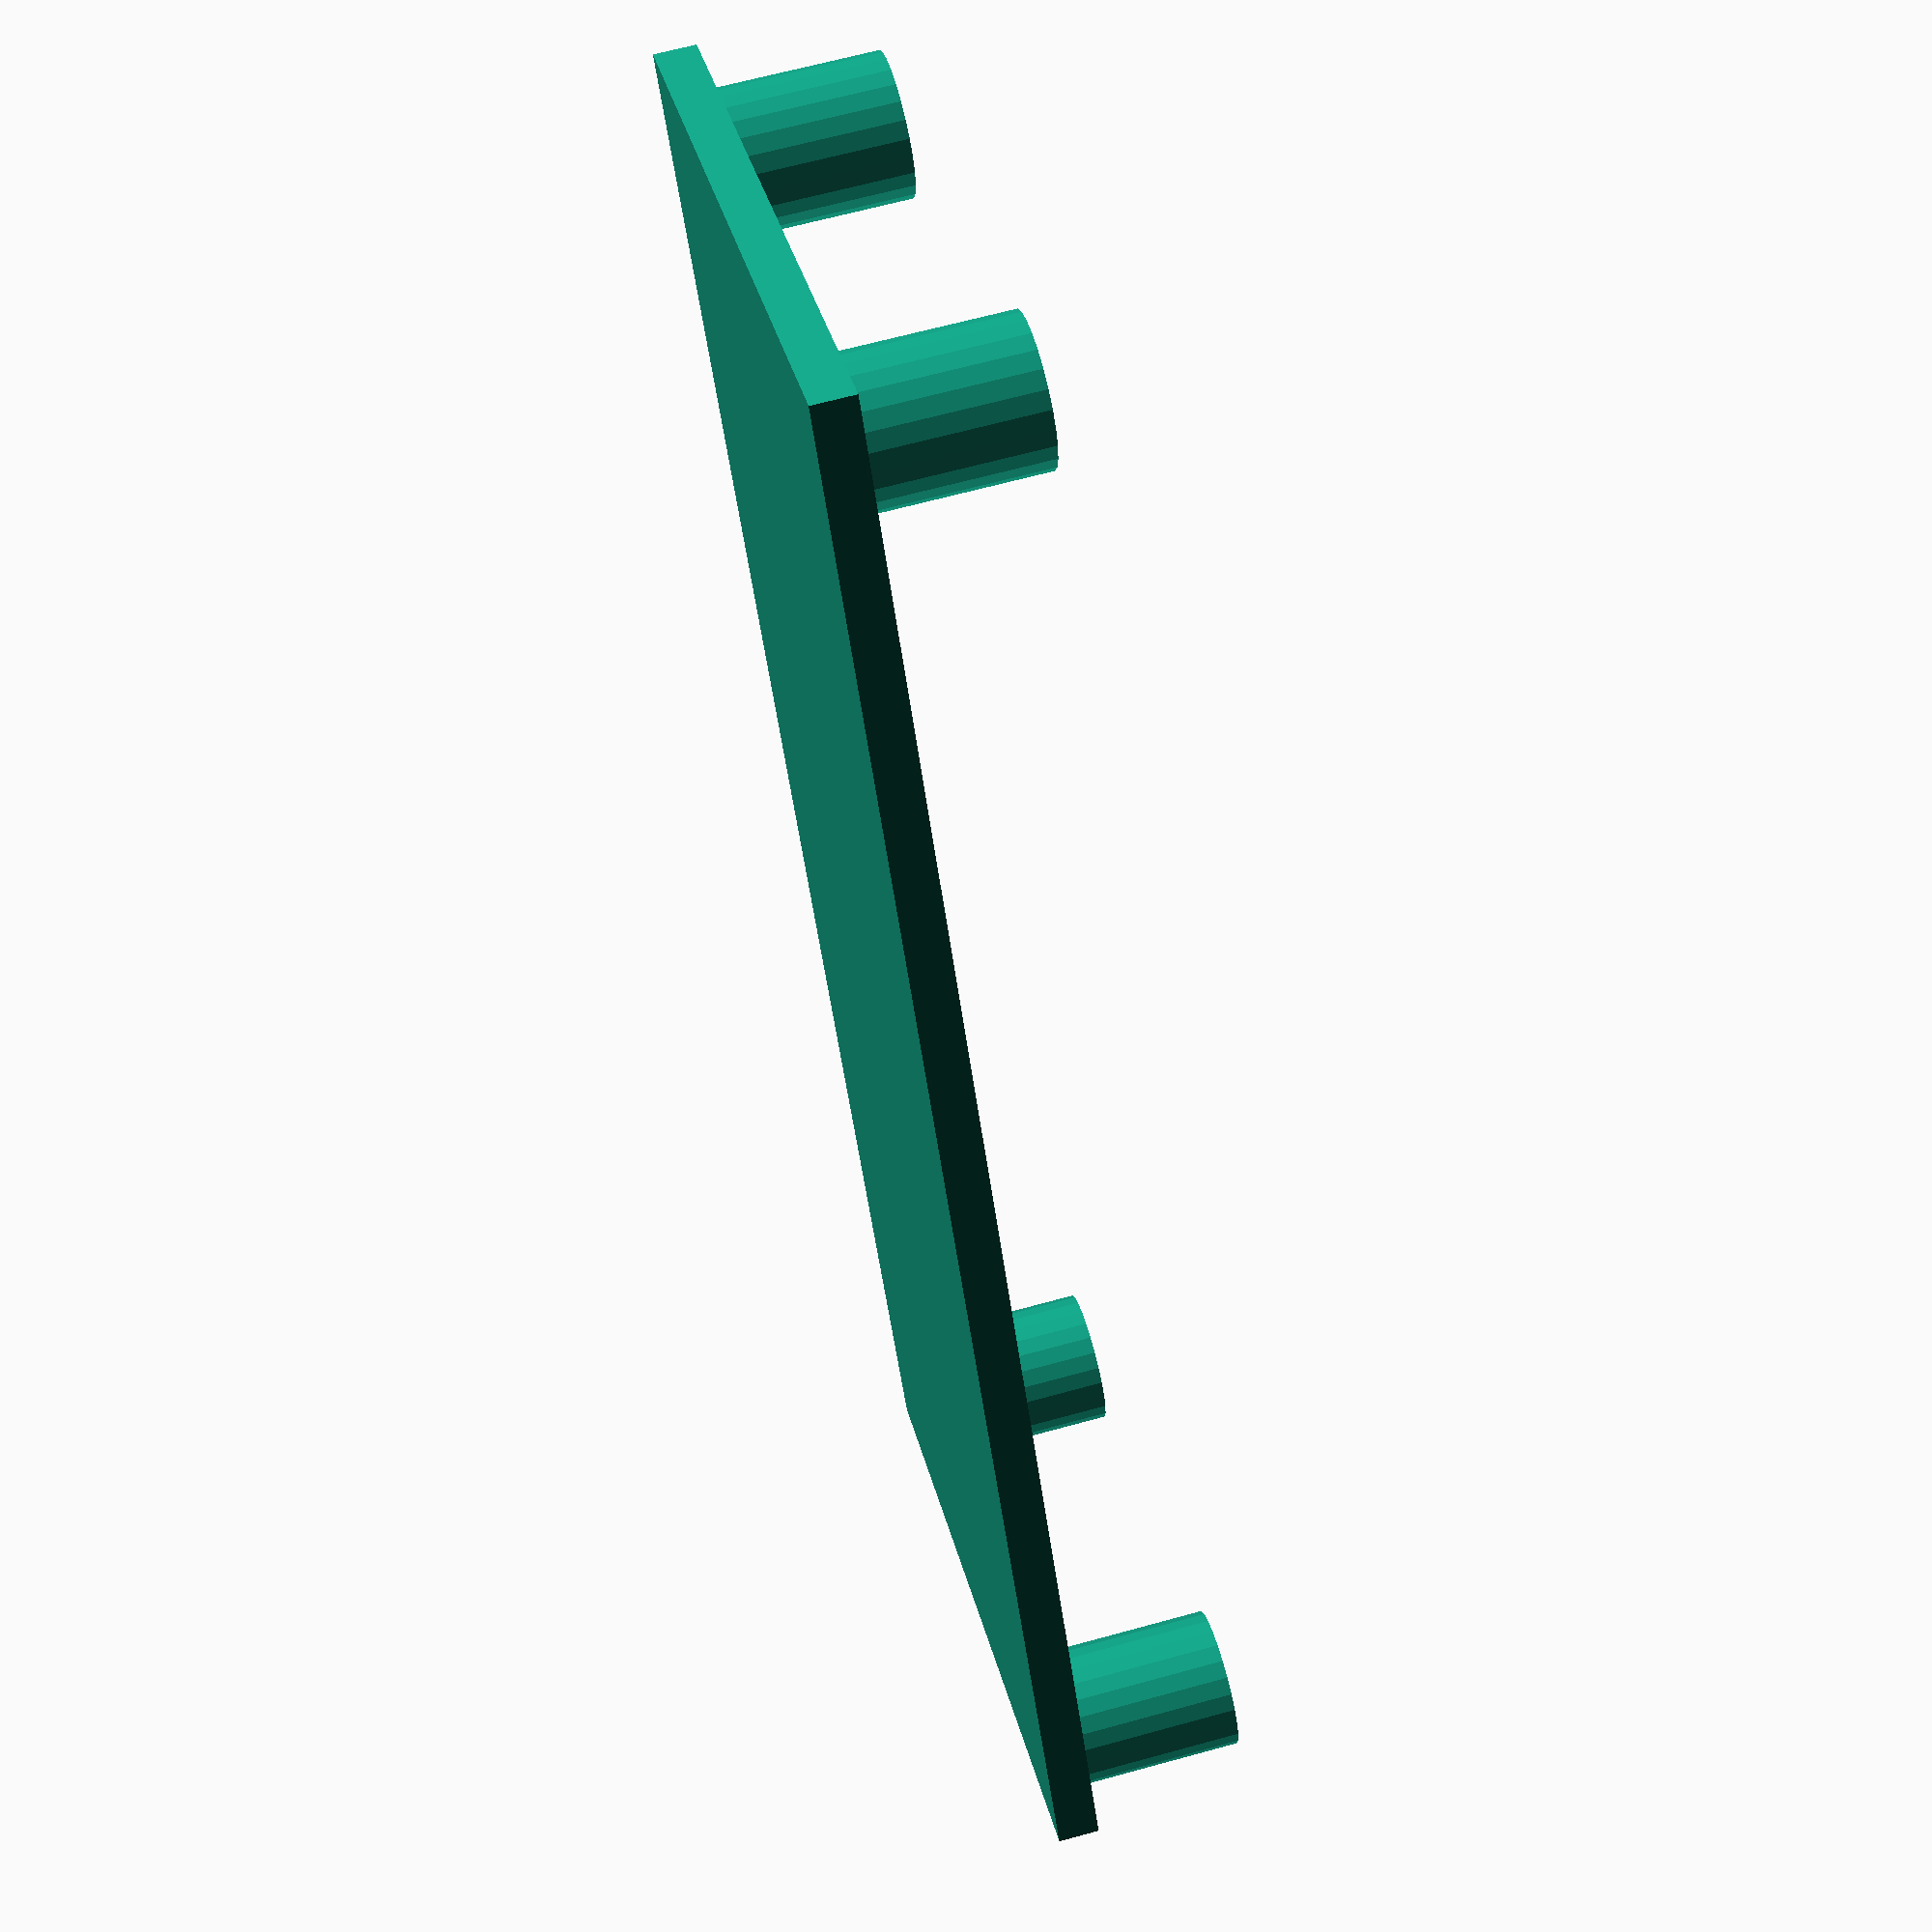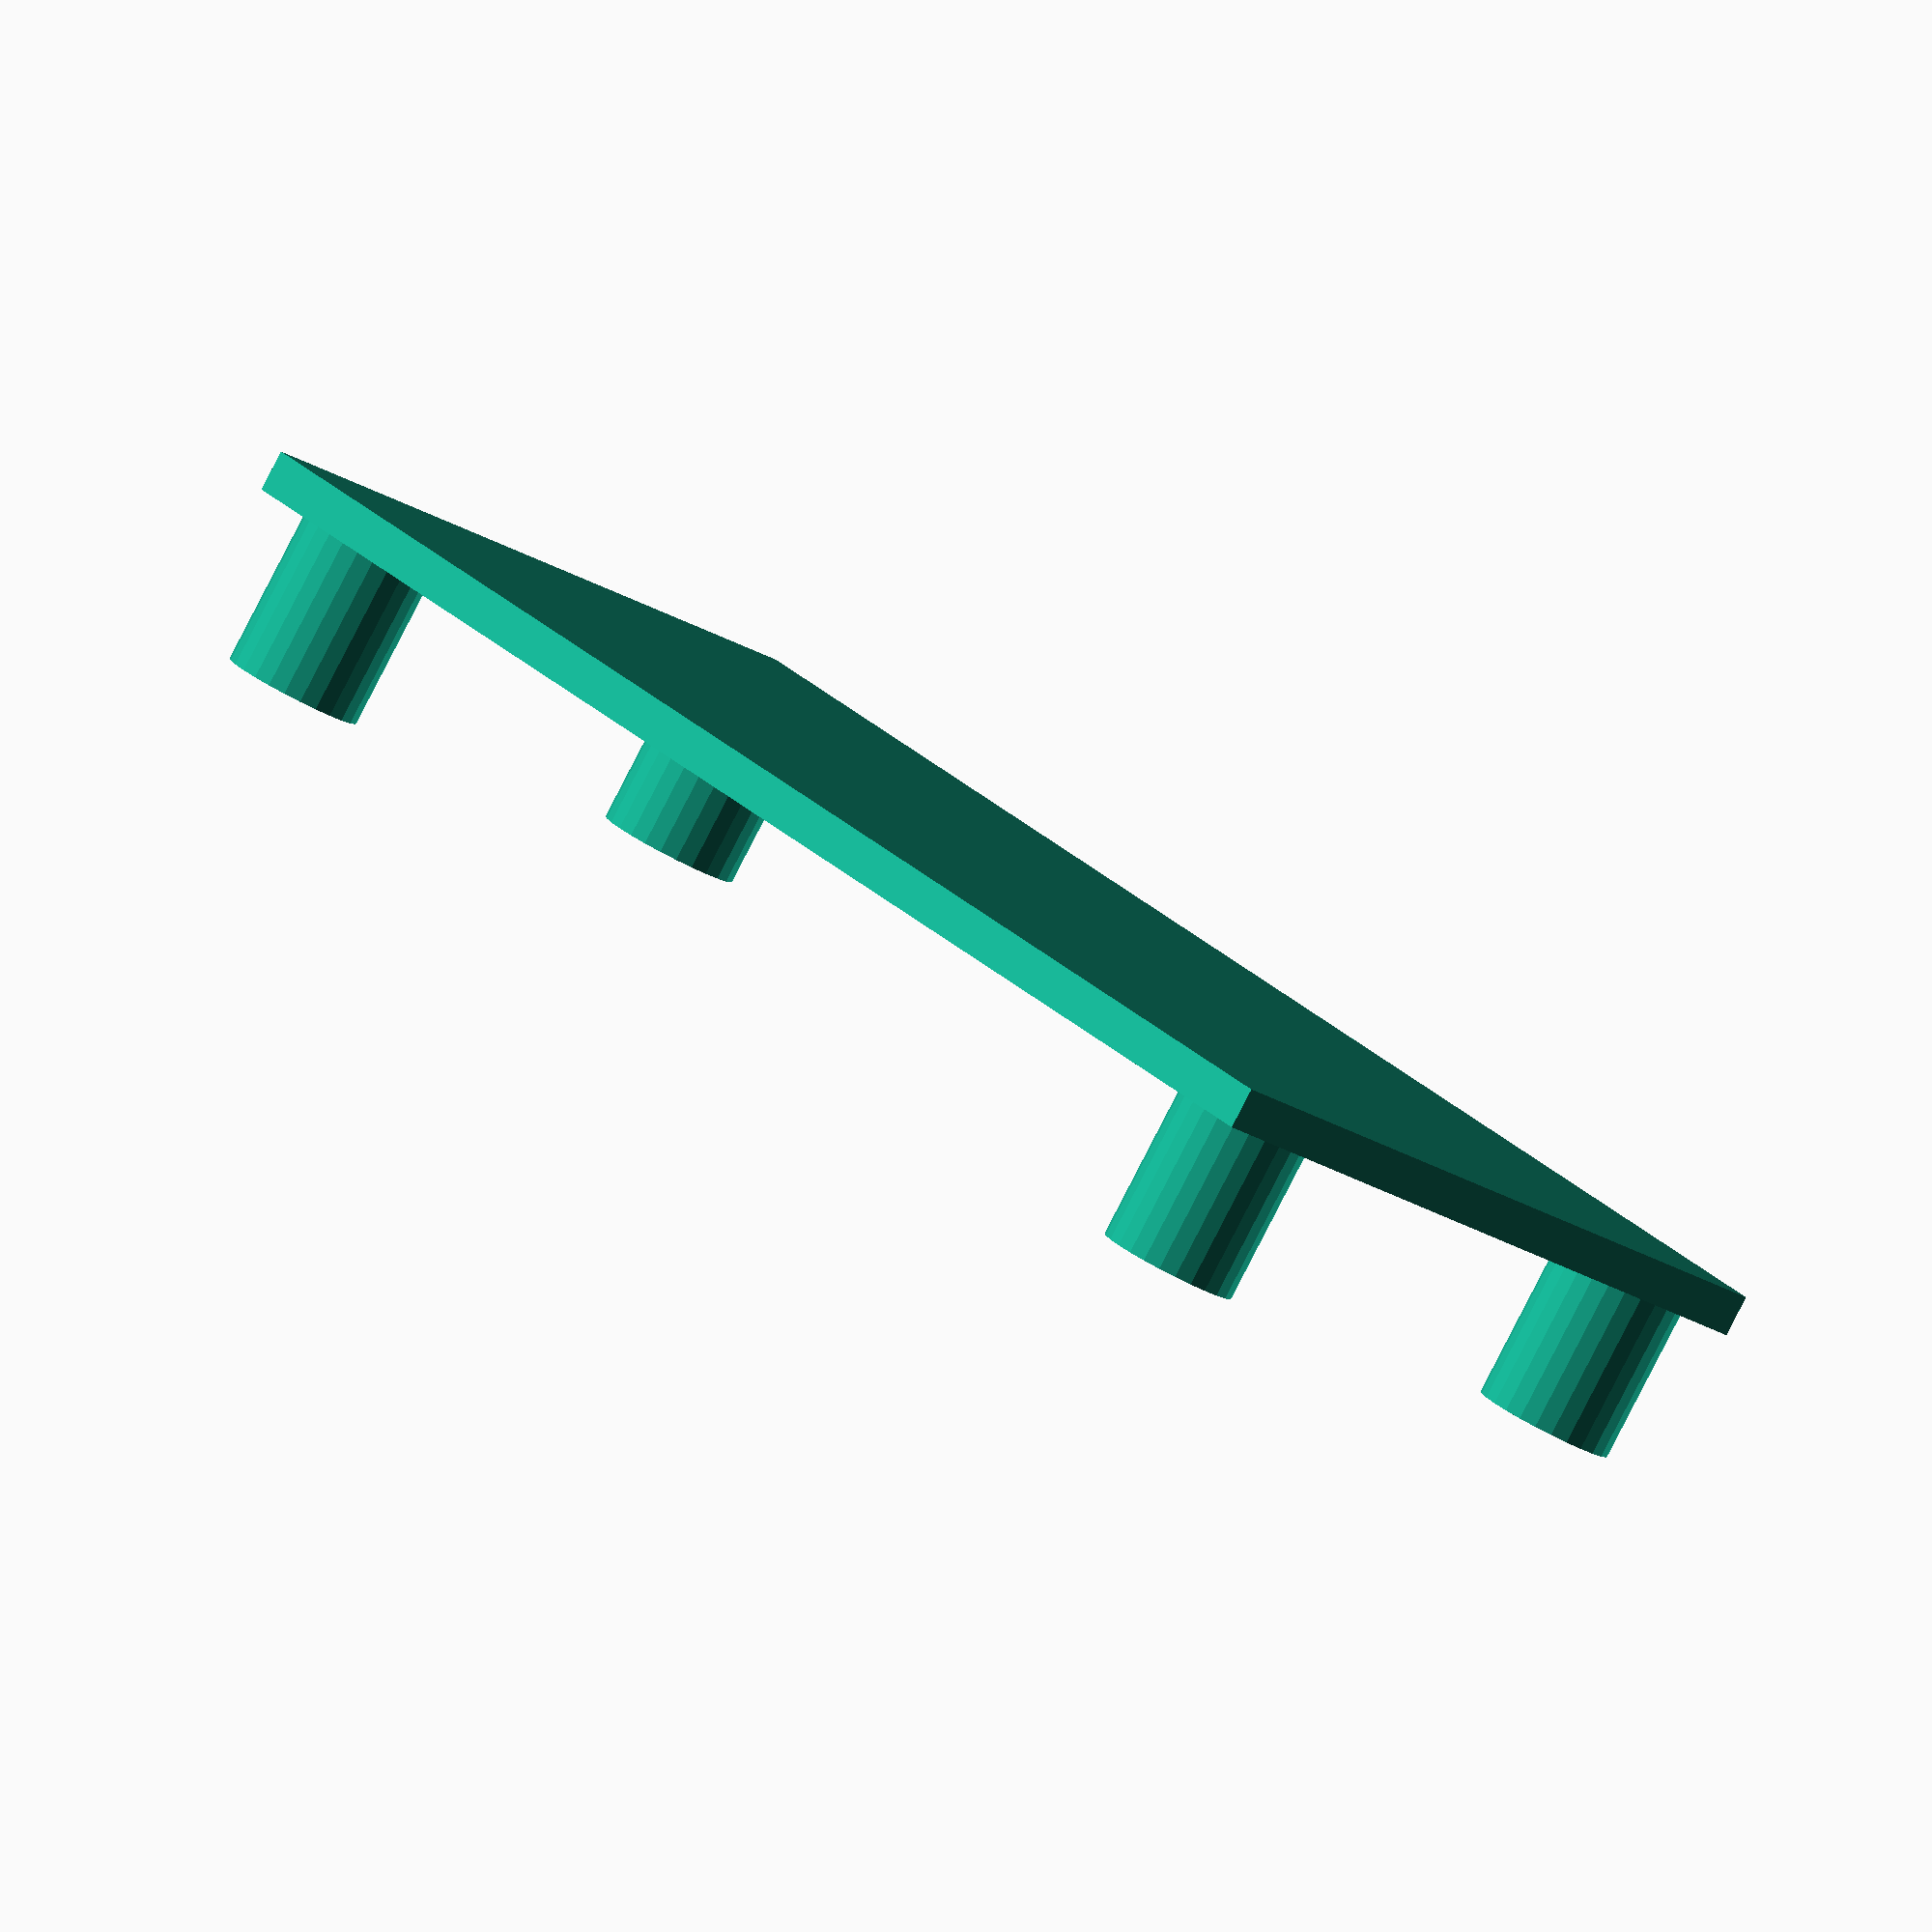
<openscad>
$fn = 25;

Width   = 23;
Length  = 59;
Thick   = 1.5;

// Methods
module Post (x, y, h) {    
    translate ([x, y, 0])
    difference () {
		cylinder (r = 2.5, h = h);
		cylinder (r = 1.5, h = h + 1);
	}
}

Post ( (Width / 2 - 2),  (Length / 2 - 2), Thick + 5);
Post ( (Width / 2 - 2), -(Length / 2 - 2), Thick + 5);
Post (-(Width / 2 - 2),  (Length / 2 - 2), Thick + 5);
Post (-(Width / 2 - 2), -(Length / 2 - 2), Thick + 5);

difference() {
    translate([0, 0, 0]) 
    cube ([Width + 2, Length + 2, Thick], center = true);
}
</openscad>
<views>
elev=114.6 azim=29.4 roll=285.5 proj=p view=solid
elev=84.1 azim=38.8 roll=152.7 proj=o view=wireframe
</views>
